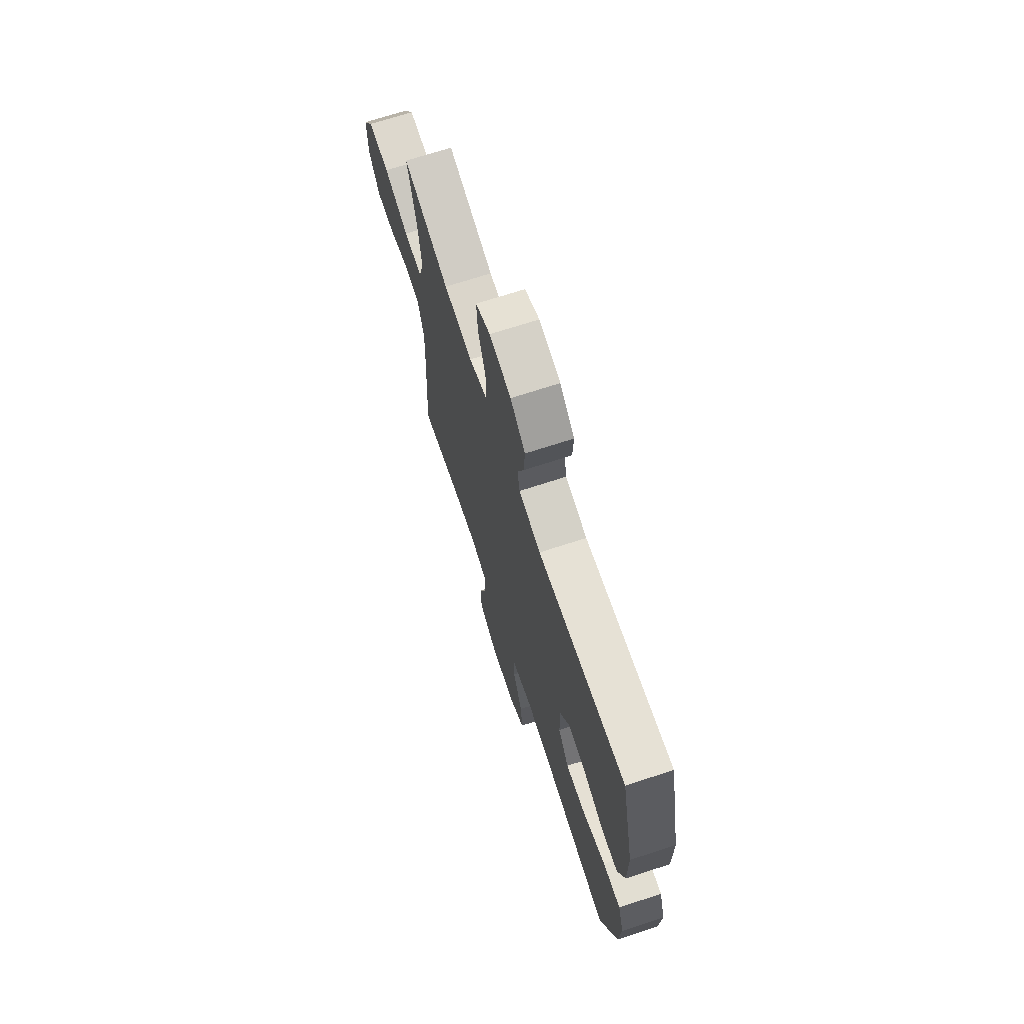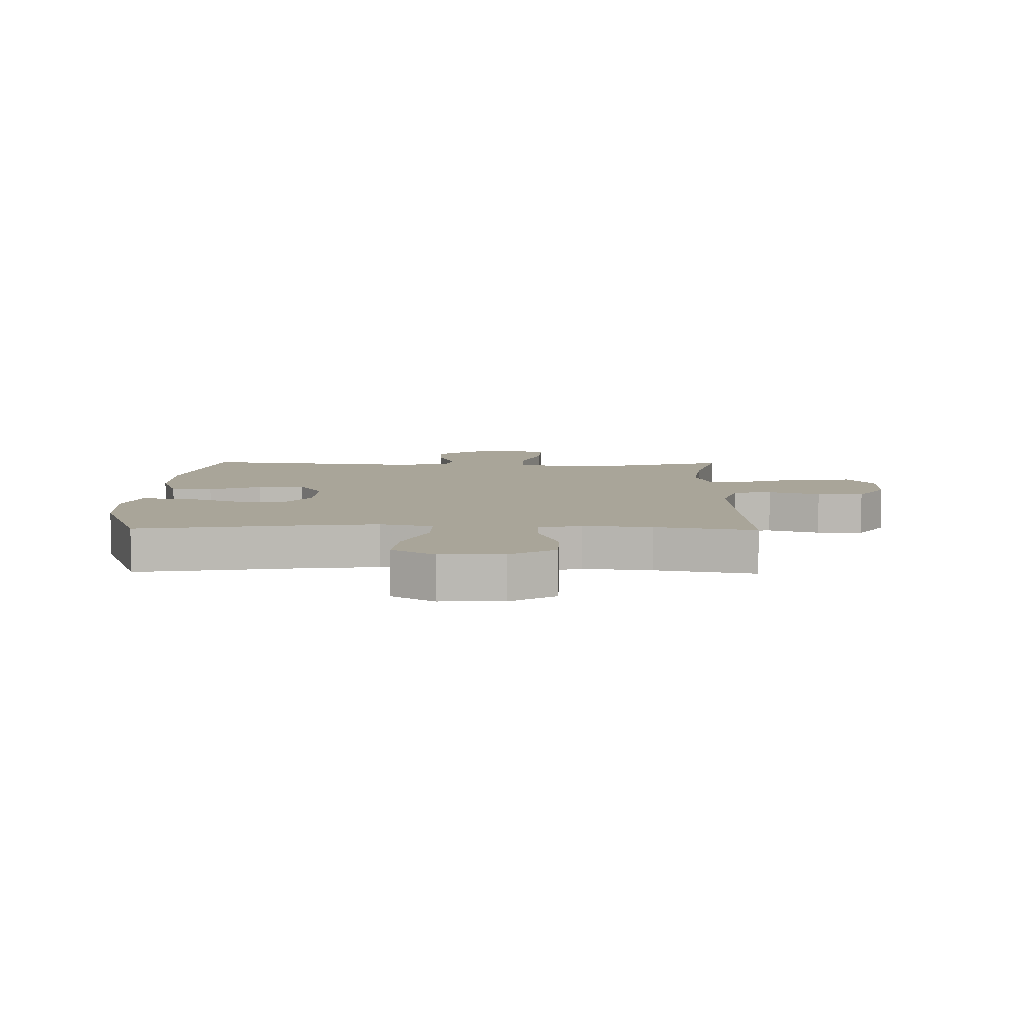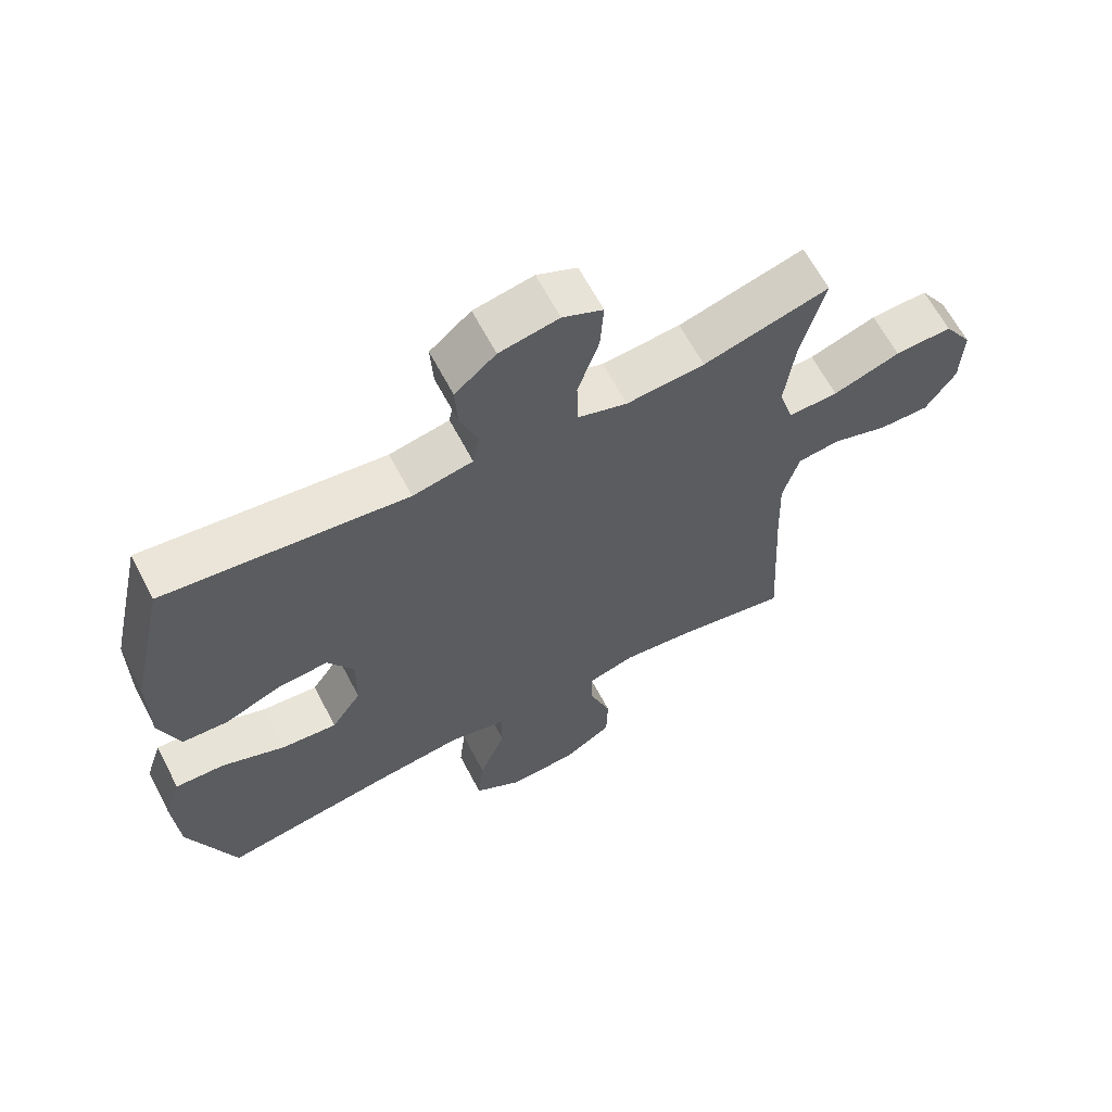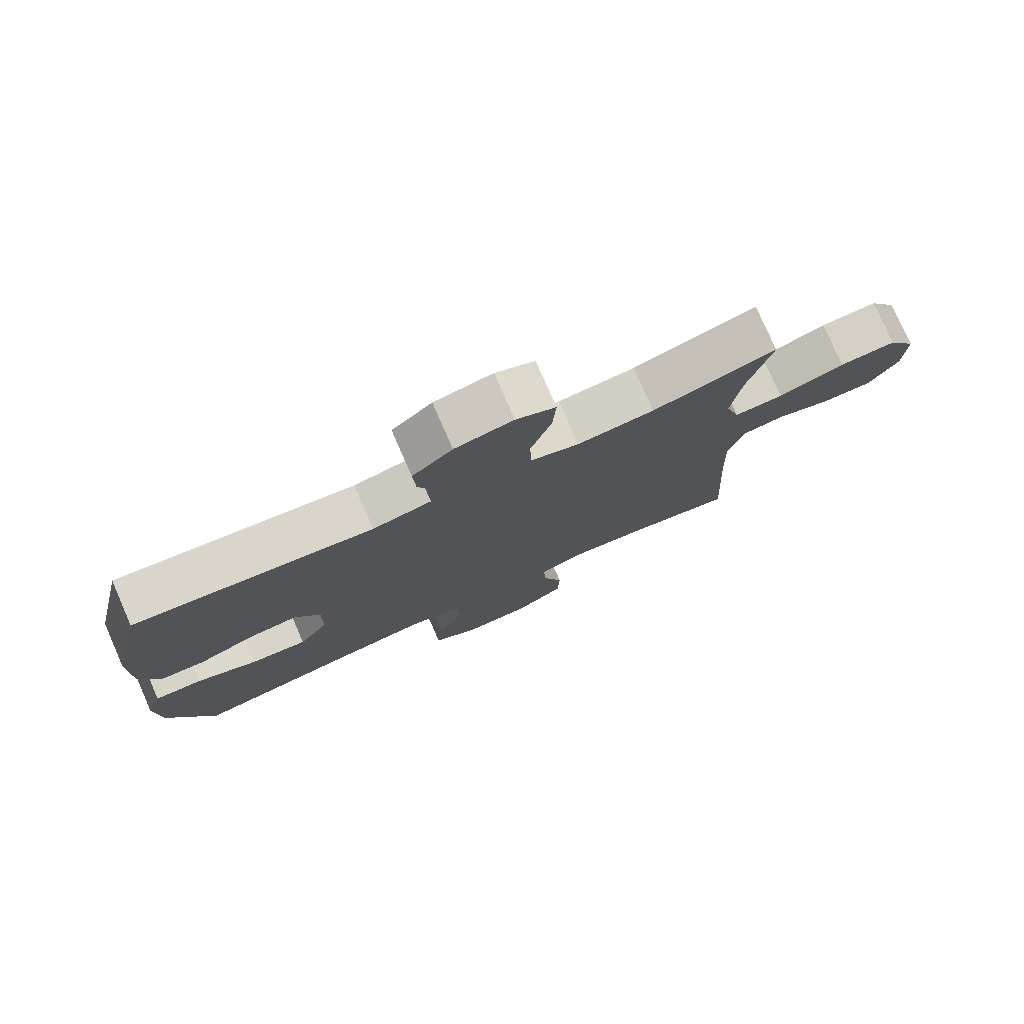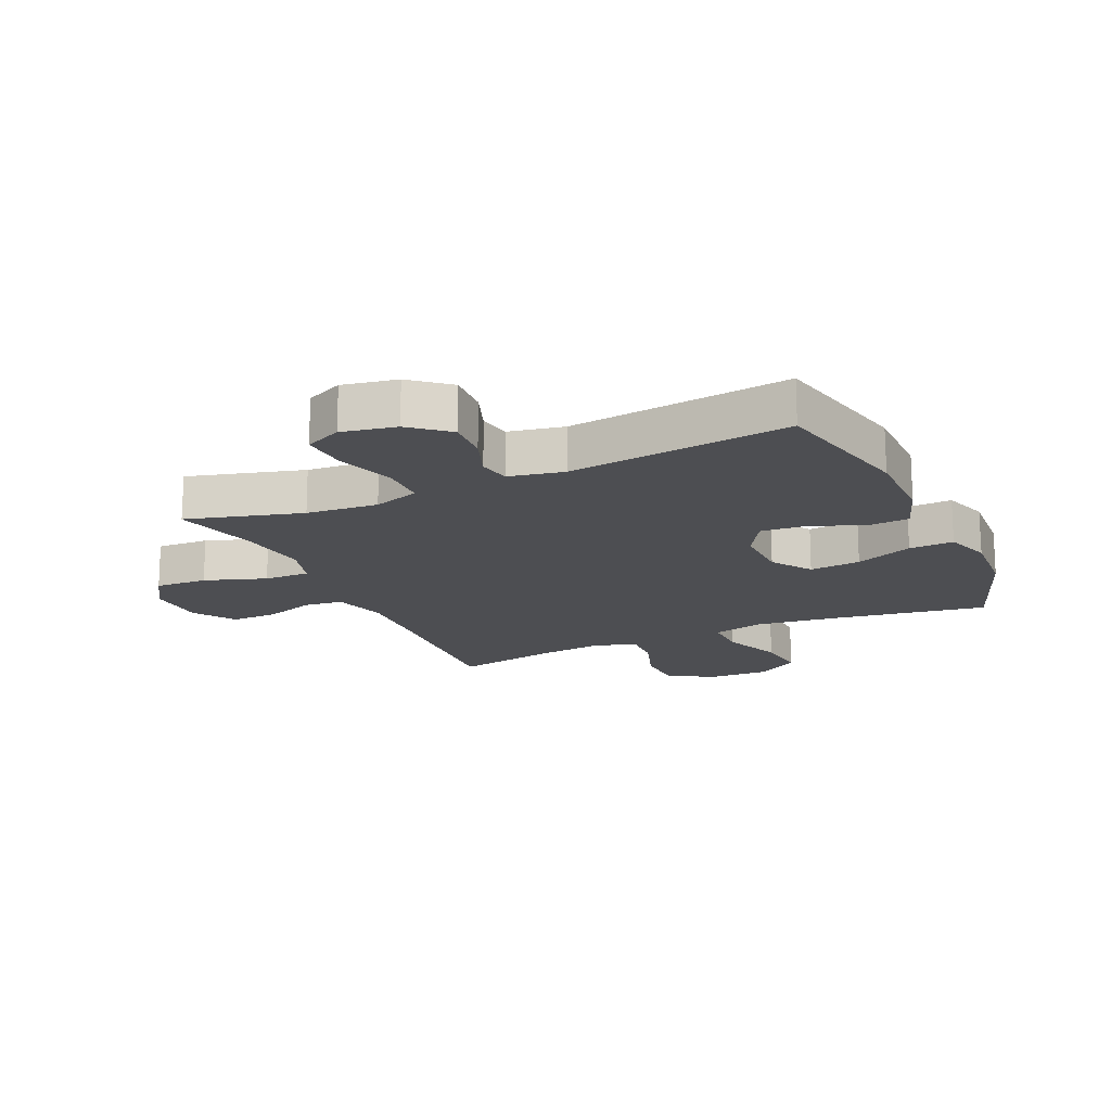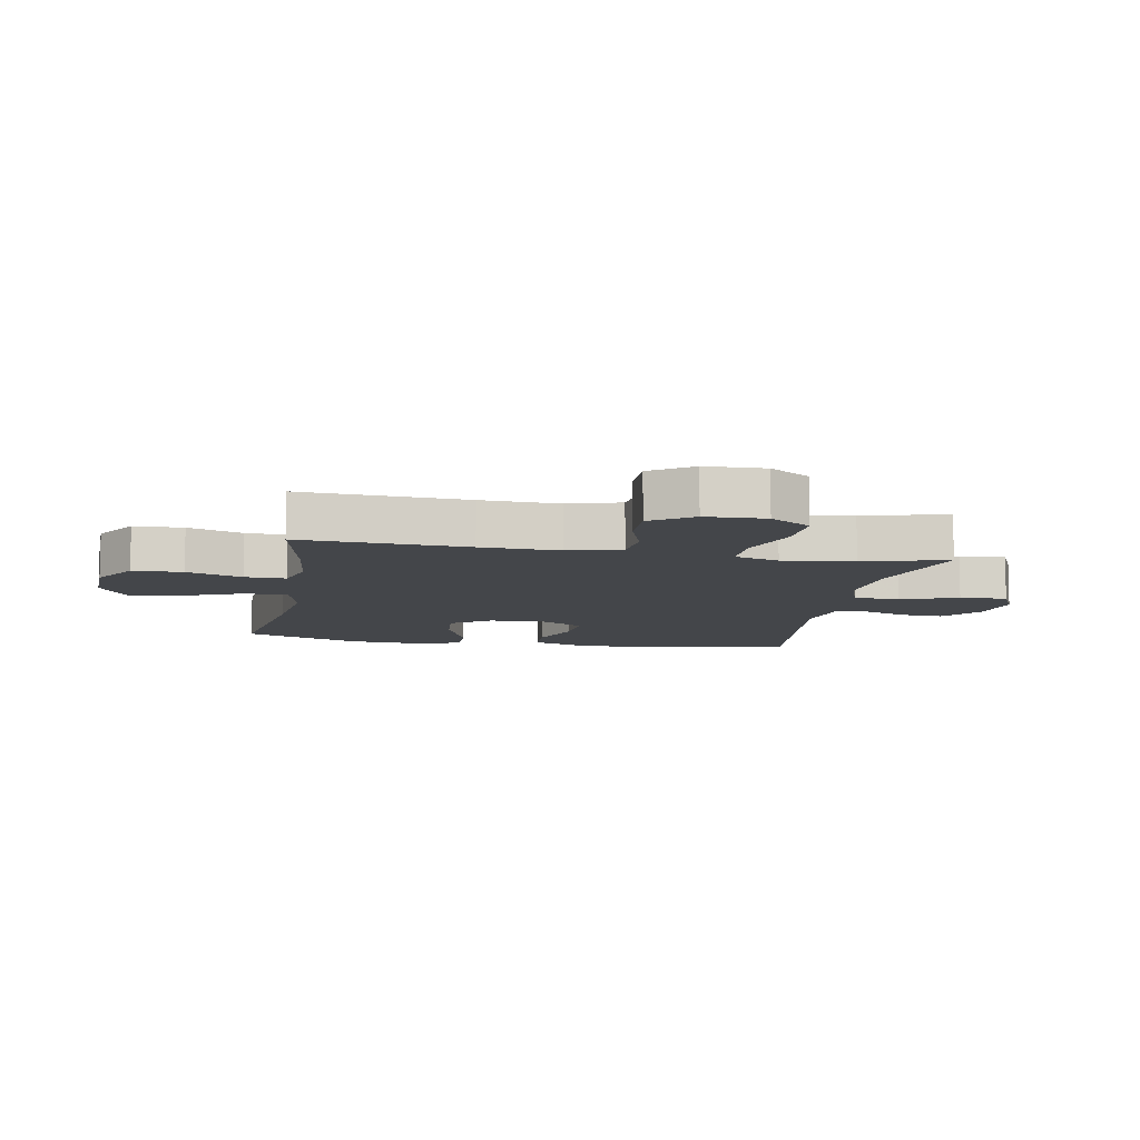
<metadata>
{"format":"obj","ext":"obj","renderer":"f3d","projection":"perspective","resolution":1024,"background":"white","views":[{"elev":70.0,"azim":71.9,"up":"+Z"},{"elev":7.4,"azim":-179.0,"up":"+Y"},{"elev":64.2,"azim":152.3,"up":"+Z"},{"elev":77.9,"azim":156.3,"up":"+Z"},{"elev":-17.2,"azim":24.5,"up":"+Y"},{"elev":-9.4,"azim":-100.2,"up":"+Y"}]}
</metadata>
<code>
v 0.5 0.07 0.5
v 0.554 0.07 0.258
v 0.554 0.07 0.123
v 0.524 0.07 0.036
v 0.455 0.07 0.032
v 0.368 0.07 0.067
v 0.292 0.07 0.073
v 0.252 0.07 0.006
v 0.254 0.07 -0.092
v 0.299 0.07 -0.158
v 0.384 0.07 -0.15
v 0.48 0.07 -0.111
v 0.554 0.07 -0.108
v 0.579 0.07 -0.184
v 0.571 0.07 -0.307
v 0.5 0.07 -0.5
v 0.243 0.07 -0.459
v 0.106 0.07 -0.442
v 0.019 0.07 -0.463
v 0.02 0.07 -0.537
v 0.06 0.07 -0.637
v 0.069 0.07 -0.724
v -0.001 0.07 -0.769
v -0.106 0.07 -0.766
v -0.181 0.07 -0.719
v -0.183 0.07 -0.636
v -0.151 0.07 -0.544
v -0.149 0.07 -0.476
v -0.221 0.07 -0.455
v -0.334 0.07 -0.468
v -0.5 0.07 -0.5
v -0.484 0.07 -0.223
v -0.479 0.07 -0.092
v -0.504 0.07 -0.005
v -0.568 0.07 0.003
v -0.653 0.07 -0.025
v -0.73 0.07 -0.026
v -0.776 0.07 0.043
v -0.779 0.07 0.142
v -0.736 0.07 0.209
v -0.649 0.07 0.205
v -0.547 0.07 0.17
v -0.471 0.07 0.168
v -0.449 0.07 0.242
v -0.464 0.07 0.36
v -0.5 0.07 0.5
v -0.309 0.07 0.447
v -0.19 0.07 0.437
v -0.114 0.07 0.462
v -0.113 0.07 0.538
v -0.145 0.07 0.634
v -0.15 0.07 0.712
v -0.089 0.07 0.74
v 0.001 0.07 0.723
v 0.063 0.07 0.671
v 0.059 0.07 0.599
v 0.032 0.07 0.527
v 0.042 0.07 0.474
v 0.133 0.07 0.456
v 0.5 0 0.5
v 0.554 0 0.258
v 0.554 0 0.123
v 0.524 0 0.036
v 0.455 0 0.032
v 0.368 0 0.067
v 0.292 0 0.073
v 0.252 0 0.006
v 0.254 0 -0.092
v 0.299 0 -0.158
v 0.384 0 -0.15
v 0.48 0 -0.111
v 0.554 0 -0.108
v 0.579 0 -0.184
v 0.571 0 -0.307
v 0.5 0 -0.5
v 0.243 0 -0.459
v 0.106 0 -0.442
v 0.019 0 -0.463
v 0.02 0 -0.537
v 0.06 0 -0.637
v 0.069 0 -0.724
v -0.001 0 -0.769
v -0.106 0 -0.766
v -0.181 0 -0.719
v -0.183 0 -0.636
v -0.151 0 -0.544
v -0.149 0 -0.476
v -0.221 0 -0.455
v -0.334 0 -0.468
v -0.5 0 -0.5
v -0.484 0 -0.223
v -0.479 0 -0.092
v -0.504 0 -0.005
v -0.568 0 0.003
v -0.653 0 -0.025
v -0.73 0 -0.026
v -0.776 0 0.043
v -0.779 0 0.142
v -0.736 0 0.209
v -0.649 0 0.205
v -0.547 0 0.17
v -0.471 0 0.168
v -0.449 0 0.242
v -0.464 0 0.36
v -0.5 0 0.5
v -0.309 0 0.447
v -0.19 0 0.437
v -0.114 0 0.462
v -0.113 0 0.538
v -0.145 0 0.634
v -0.15 0 0.712
v -0.089 0 0.74
v 0.001 0 0.723
v 0.063 0 0.671
v 0.059 0 0.599
v 0.032 0 0.527
v 0.042 0 0.474
v 0.133 0 0.456
f 55 56 57
f 54 55 57
f 53 54 57
f 52 53 57
f 51 52 57
f 50 51 57
f 49 50 57 58
f 48 49 58 59
f 45 46 47
f 44 45 47 48
f 43 44 48 59
f 40 41 42
f 39 40 42
f 38 39 42
f 37 38 42
f 36 37 42
f 35 36 42
f 34 35 42 43
f 59 1 2
f 43 59 2
f 34 43 2
f 33 34 2
f 30 31 32
f 29 30 32 33
f 25 26 27
f 24 25 27
f 23 24 27
f 22 23 27
f 21 22 27
f 20 21 27
f 19 20 27 28
f 28 29 33
f 19 28 33
f 18 19 33
f 15 16 17
f 14 15 17
f 13 14 17
f 12 13 17
f 11 12 17
f 10 11 17 18
f 4 5 6
f 3 4 6
f 2 3 6
f 2 6 7
f 33 2 7
f 9 10 18 33
f 8 9 33
f 7 8 33
f 116 115 114
f 116 114 113
f 116 113 112
f 116 112 111
f 116 111 110
f 116 110 109
f 117 116 109 108
f 118 117 108 107
f 106 105 104
f 107 106 104 103
f 118 107 103 102
f 101 100 99
f 101 99 98
f 101 98 97
f 101 97 96
f 101 96 95
f 101 95 94
f 102 101 94 93
f 61 60 118
f 61 118 102
f 61 102 93
f 61 93 92
f 91 90 89
f 92 91 89 88
f 86 85 84
f 86 84 83
f 86 83 82
f 86 82 81
f 86 81 80
f 86 80 79
f 87 86 79 78
f 92 88 87
f 92 87 78
f 92 78 77
f 76 75 74
f 76 74 73
f 76 73 72
f 76 72 71
f 76 71 70
f 77 76 70 69
f 65 64 63
f 65 63 62
f 65 62 61
f 66 65 61
f 66 61 92
f 92 77 69 68
f 92 68 67
f 92 67 66
f 1 60 61 2
f 2 61 62 3
f 3 62 63 4
f 4 63 64 5
f 5 64 65 6
f 6 65 66 7
f 7 66 67 8
f 8 67 68 9
f 9 68 69 10
f 10 69 70 11
f 11 70 71 12
f 12 71 72 13
f 13 72 73 14
f 14 73 74 15
f 15 74 75 16
f 16 75 76 17
f 17 76 77 18
f 18 77 78 19
f 19 78 79 20
f 20 79 80 21
f 21 80 81 22
f 22 81 82 23
f 23 82 83 24
f 24 83 84 25
f 25 84 85 26
f 26 85 86 27
f 27 86 87 28
f 28 87 88 29
f 29 88 89 30
f 30 89 90 31
f 31 90 91 32
f 32 91 92 33
f 33 92 93 34
f 34 93 94 35
f 35 94 95 36
f 36 95 96 37
f 37 96 97 38
f 38 97 98 39
f 39 98 99 40
f 40 99 100 41
f 41 100 101 42
f 42 101 102 43
f 43 102 103 44
f 44 103 104 45
f 45 104 105 46
f 46 105 106 47
f 47 106 107 48
f 48 107 108 49
f 49 108 109 50
f 50 109 110 51
f 51 110 111 52
f 52 111 112 53
f 53 112 113 54
f 54 113 114 55
f 55 114 115 56
f 56 115 116 57
f 57 116 117 58
f 58 117 118 59
f 59 118 60 1

</code>
